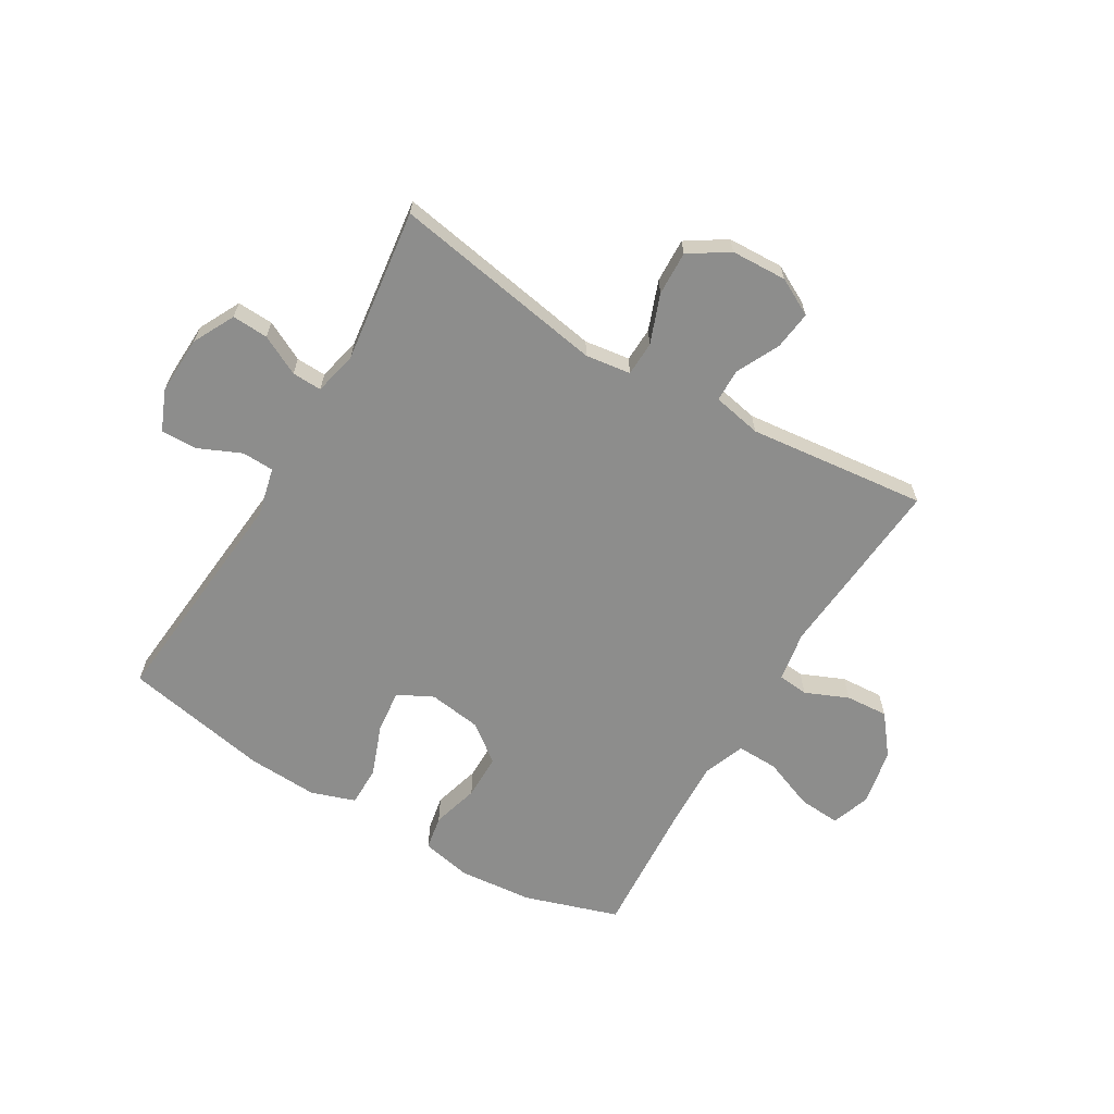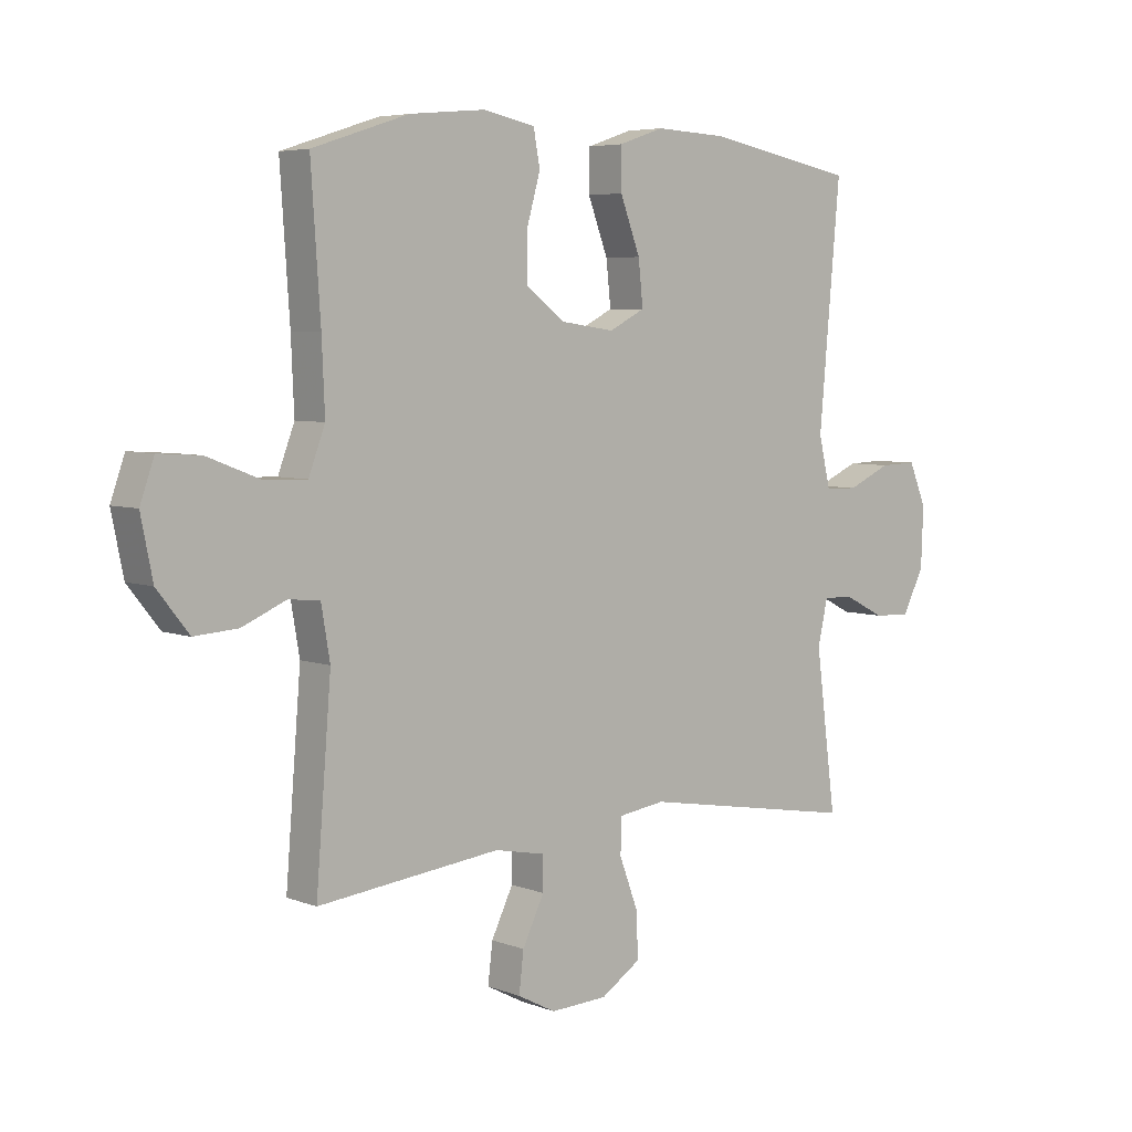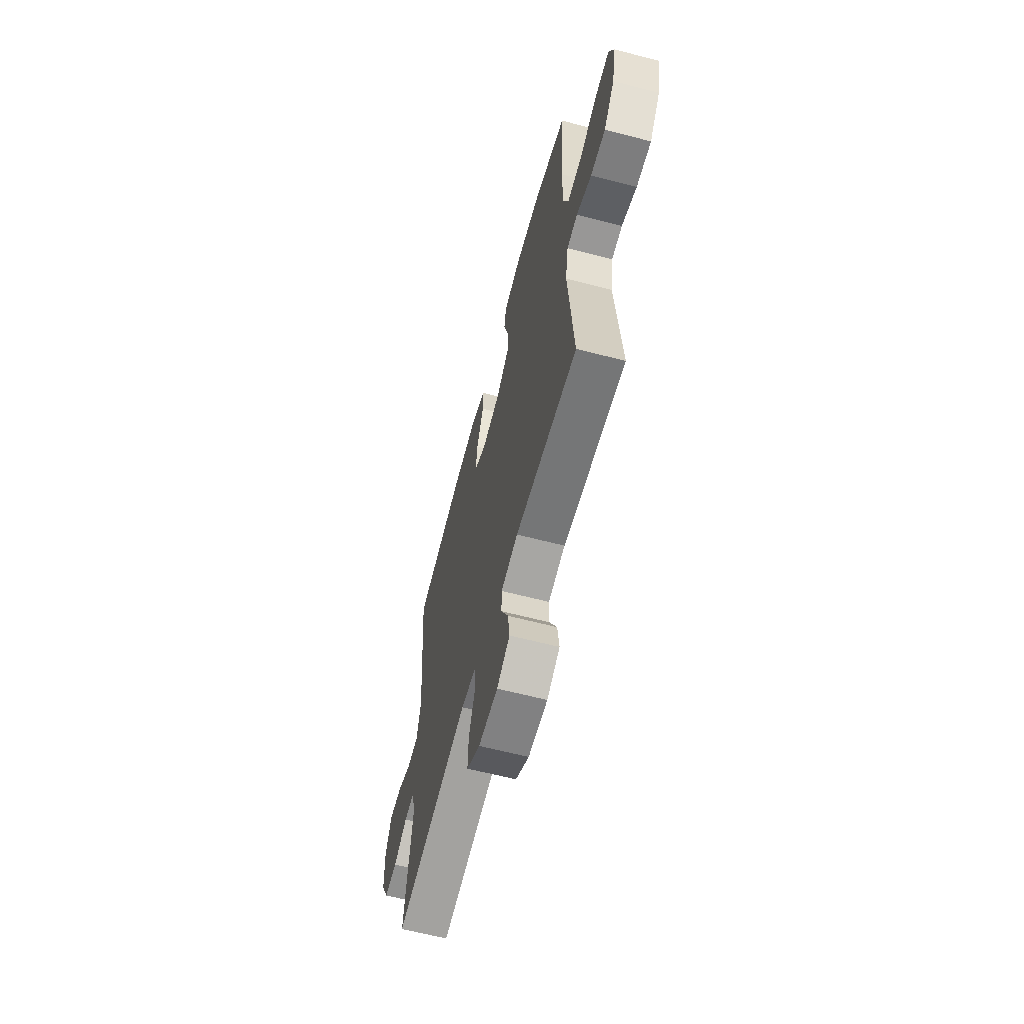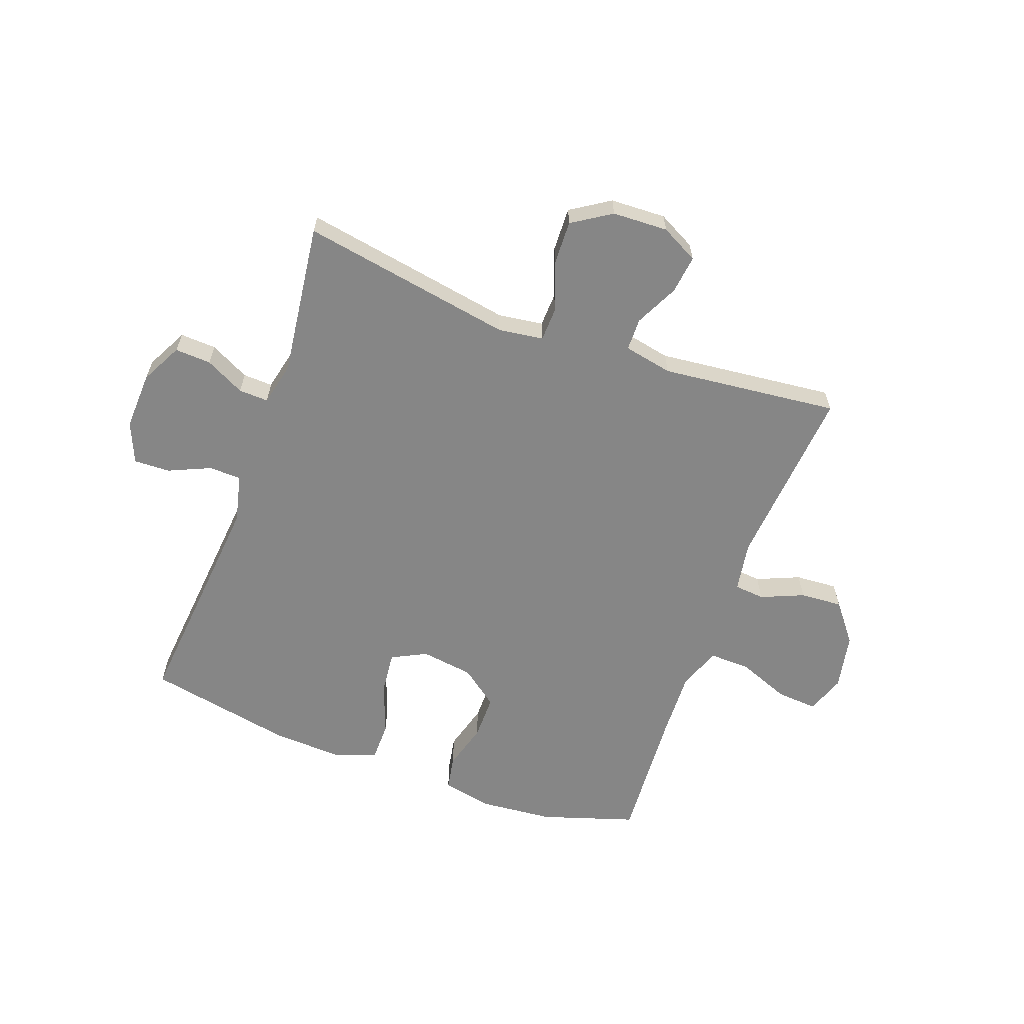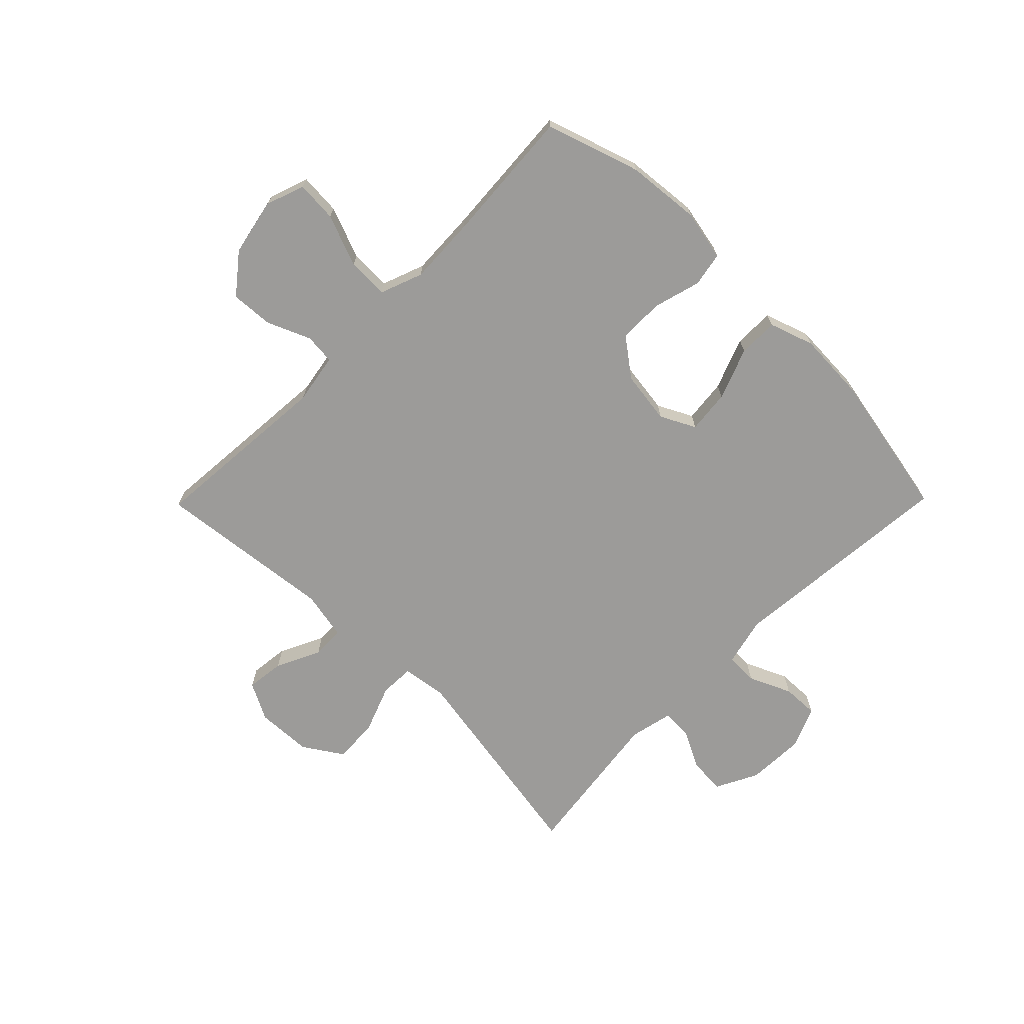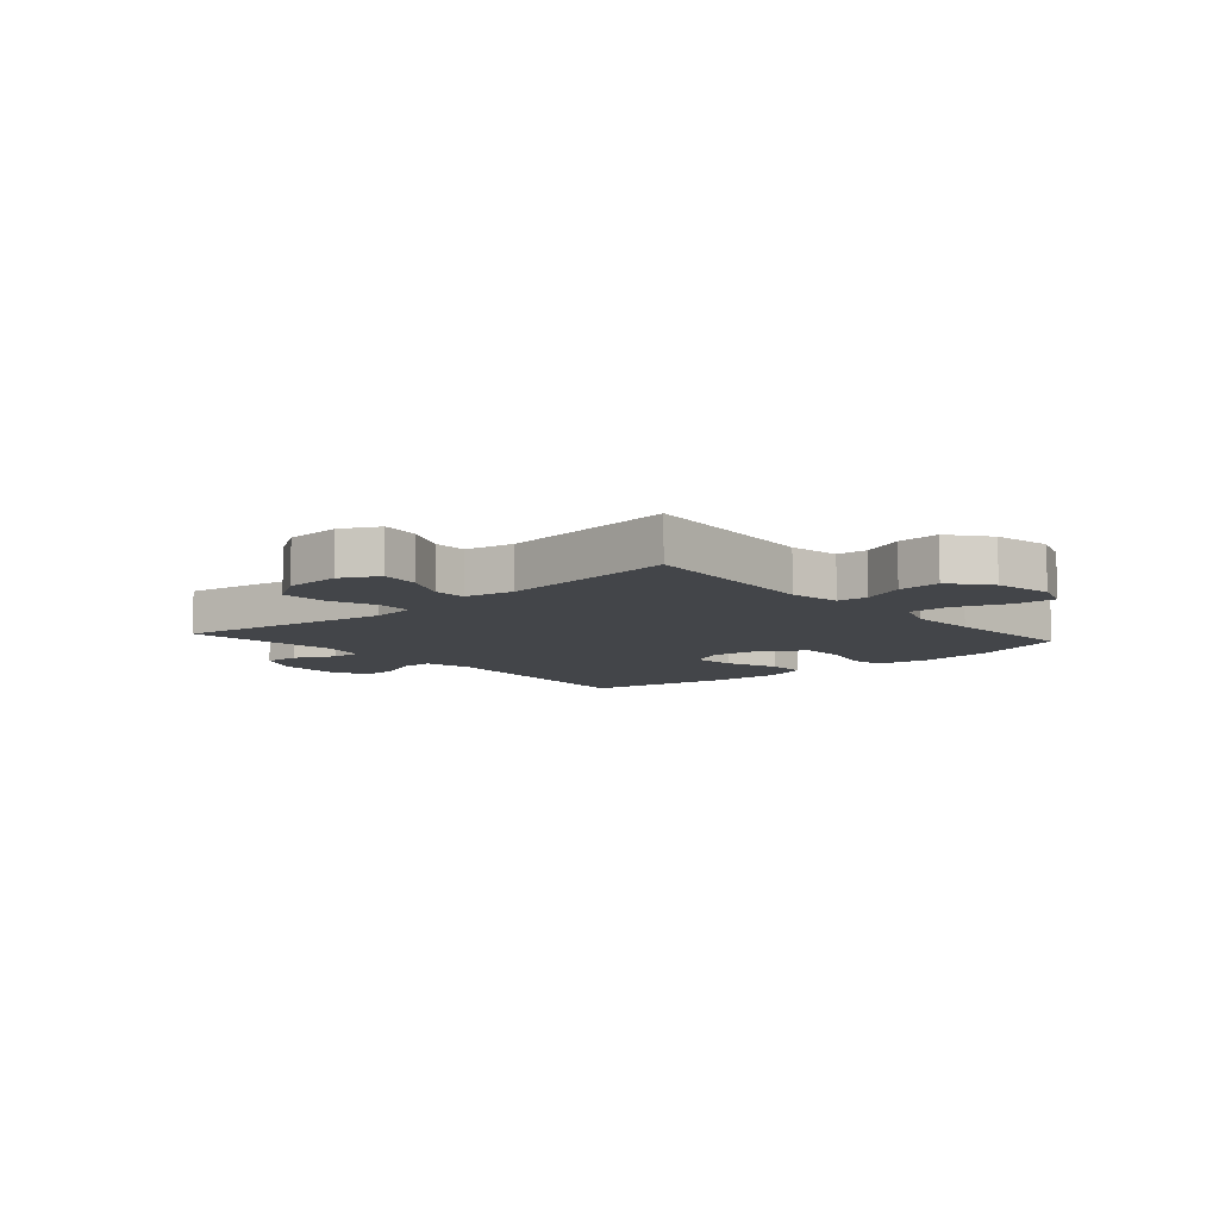
<metadata>
{"format":"obj","ext":"obj","renderer":"f3d","projection":"perspective","resolution":1024,"background":"white","views":[{"elev":-64.4,"azim":149.3,"up":"+Y"},{"elev":5.5,"azim":-41.0,"up":"+Z"},{"elev":-62.9,"azim":-104.8,"up":"+Z"},{"elev":-62.0,"azim":159.8,"up":"+Y"},{"elev":-69.9,"azim":-44.5,"up":"+Y"},{"elev":-8.7,"azim":-138.6,"up":"+Y"}]}
</metadata>
<code>
v -0.5 0.07 -0.5
v -0.474 0.07 -0.178
v -0.489 0.07 -0.09
v -0.542 0.07 -0.085
v -0.617 0.07 -0.117
v -0.691 0.07 -0.122
v -0.745 0.07 -0.054
v -0.765 0.07 0.045
v -0.741 0.07 0.113
v -0.669 0.07 0.108
v -0.579 0.07 0.073
v -0.507 0.07 0.071
v -0.479 0.07 0.145
v -0.484 0.07 0.263
v -0.5 0.07 0.5
v -0.336 0.07 0.553
v -0.207 0.07 0.565
v -0.119 0.07 0.547
v -0.108 0.07 0.487
v -0.131 0.07 0.405
v -0.131 0.07 0.326
v -0.065 0.07 0.276
v 0.027 0.07 0.263
v 0.088 0.07 0.294
v 0.08 0.07 0.369
v 0.046 0.07 0.459
v 0.046 0.07 0.529
v 0.123 0.07 0.555
v 0.245 0.07 0.549
v 0.5 0.07 0.5
v 0.464 0.07 0.1
v 0.484 0.07 0.016
v 0.54 0.07 0.014
v 0.614 0.07 0.047
v 0.677 0.07 0.049
v 0.707 0.07 -0.022
v 0.703 0.07 -0.124
v 0.666 0.07 -0.196
v 0.603 0.07 -0.193
v 0.534 0.07 -0.158
v 0.482 0.07 -0.156
v 0.465 0.07 -0.232
v 0.5 0.07 -0.5
v 0.128 0.07 -0.436
v 0.049 0.07 -0.447
v 0.047 0.07 -0.507
v 0.079 0.07 -0.592
v 0.082 0.07 -0.669
v 0.014 0.07 -0.713
v -0.083 0.07 -0.717
v -0.148 0.07 -0.683
v -0.14 0.07 -0.616
v -0.103 0.07 -0.54
v -0.104 0.07 -0.483
v -0.189 0.07 -0.466
v -0.5 0 -0.5
v -0.474 0 -0.178
v -0.489 0 -0.09
v -0.542 0 -0.085
v -0.617 0 -0.117
v -0.691 0 -0.122
v -0.745 0 -0.054
v -0.765 0 0.045
v -0.741 0 0.113
v -0.669 0 0.108
v -0.579 0 0.073
v -0.507 0 0.071
v -0.479 0 0.145
v -0.484 0 0.263
v -0.5 0 0.5
v -0.336 0 0.553
v -0.207 0 0.565
v -0.119 0 0.547
v -0.108 0 0.487
v -0.131 0 0.405
v -0.131 0 0.326
v -0.065 0 0.276
v 0.027 0 0.263
v 0.088 0 0.294
v 0.08 0 0.369
v 0.046 0 0.459
v 0.046 0 0.529
v 0.123 0 0.555
v 0.245 0 0.549
v 0.5 0 0.5
v 0.464 0 0.1
v 0.484 0 0.016
v 0.54 0 0.014
v 0.614 0 0.047
v 0.677 0 0.049
v 0.707 0 -0.022
v 0.703 0 -0.124
v 0.666 0 -0.196
v 0.603 0 -0.193
v 0.534 0 -0.158
v 0.482 0 -0.156
v 0.465 0 -0.232
v 0.5 0 -0.5
v 0.128 0 -0.436
v 0.049 0 -0.447
v 0.047 0 -0.507
v 0.079 0 -0.592
v 0.082 0 -0.669
v 0.014 0 -0.713
v -0.083 0 -0.717
v -0.148 0 -0.683
v -0.14 0 -0.616
v -0.103 0 -0.54
v -0.104 0 -0.483
v -0.189 0 -0.466
f 51 52 53
f 50 51 53
f 49 50 53
f 48 49 53
f 47 48 53
f 46 47 53
f 45 46 53 54
f 42 43 44
f 41 42 44 45
f 38 39 40
f 37 38 40
f 36 37 40
f 35 36 40
f 34 35 40
f 33 34 40
f 32 33 40 41
f 45 54 55
f 41 45 55
f 32 41 55
f 31 32 55
f 29 30 31
f 28 29 31
f 27 28 31
f 26 27 31
f 25 26 31
f 18 19 20
f 17 18 20
f 16 17 20
f 15 16 20
f 14 15 20
f 13 14 20 21
f 12 13 21 22
f 9 10 11
f 8 9 11
f 7 8 11
f 6 7 11
f 5 6 11
f 4 5 11
f 3 4 11 12
f 12 22 23
f 3 12 23
f 2 3 23
f 2 23 24
f 1 2 24
f 55 1 24
f 31 55 24
f 24 25 31
f 108 107 106
f 108 106 105
f 108 105 104
f 108 104 103
f 108 103 102
f 108 102 101
f 109 108 101 100
f 99 98 97
f 100 99 97 96
f 95 94 93
f 95 93 92
f 95 92 91
f 95 91 90
f 95 90 89
f 95 89 88
f 96 95 88 87
f 110 109 100
f 110 100 96
f 110 96 87
f 110 87 86
f 86 85 84
f 86 84 83
f 86 83 82
f 86 82 81
f 86 81 80
f 75 74 73
f 75 73 72
f 75 72 71
f 75 71 70
f 75 70 69
f 76 75 69 68
f 77 76 68 67
f 66 65 64
f 66 64 63
f 66 63 62
f 66 62 61
f 66 61 60
f 66 60 59
f 67 66 59 58
f 78 77 67
f 78 67 58
f 78 58 57
f 79 78 57
f 79 57 56
f 79 56 110
f 79 110 86
f 86 80 79
f 1 56 57 2
f 2 57 58 3
f 3 58 59 4
f 4 59 60 5
f 5 60 61 6
f 6 61 62 7
f 7 62 63 8
f 8 63 64 9
f 9 64 65 10
f 10 65 66 11
f 11 66 67 12
f 12 67 68 13
f 13 68 69 14
f 14 69 70 15
f 15 70 71 16
f 16 71 72 17
f 17 72 73 18
f 18 73 74 19
f 19 74 75 20
f 20 75 76 21
f 21 76 77 22
f 22 77 78 23
f 23 78 79 24
f 24 79 80 25
f 25 80 81 26
f 26 81 82 27
f 27 82 83 28
f 28 83 84 29
f 29 84 85 30
f 30 85 86 31
f 31 86 87 32
f 32 87 88 33
f 33 88 89 34
f 34 89 90 35
f 35 90 91 36
f 36 91 92 37
f 37 92 93 38
f 38 93 94 39
f 39 94 95 40
f 40 95 96 41
f 41 96 97 42
f 42 97 98 43
f 43 98 99 44
f 44 99 100 45
f 45 100 101 46
f 46 101 102 47
f 47 102 103 48
f 48 103 104 49
f 49 104 105 50
f 50 105 106 51
f 51 106 107 52
f 52 107 108 53
f 53 108 109 54
f 54 109 110 55
f 55 110 56 1

</code>
